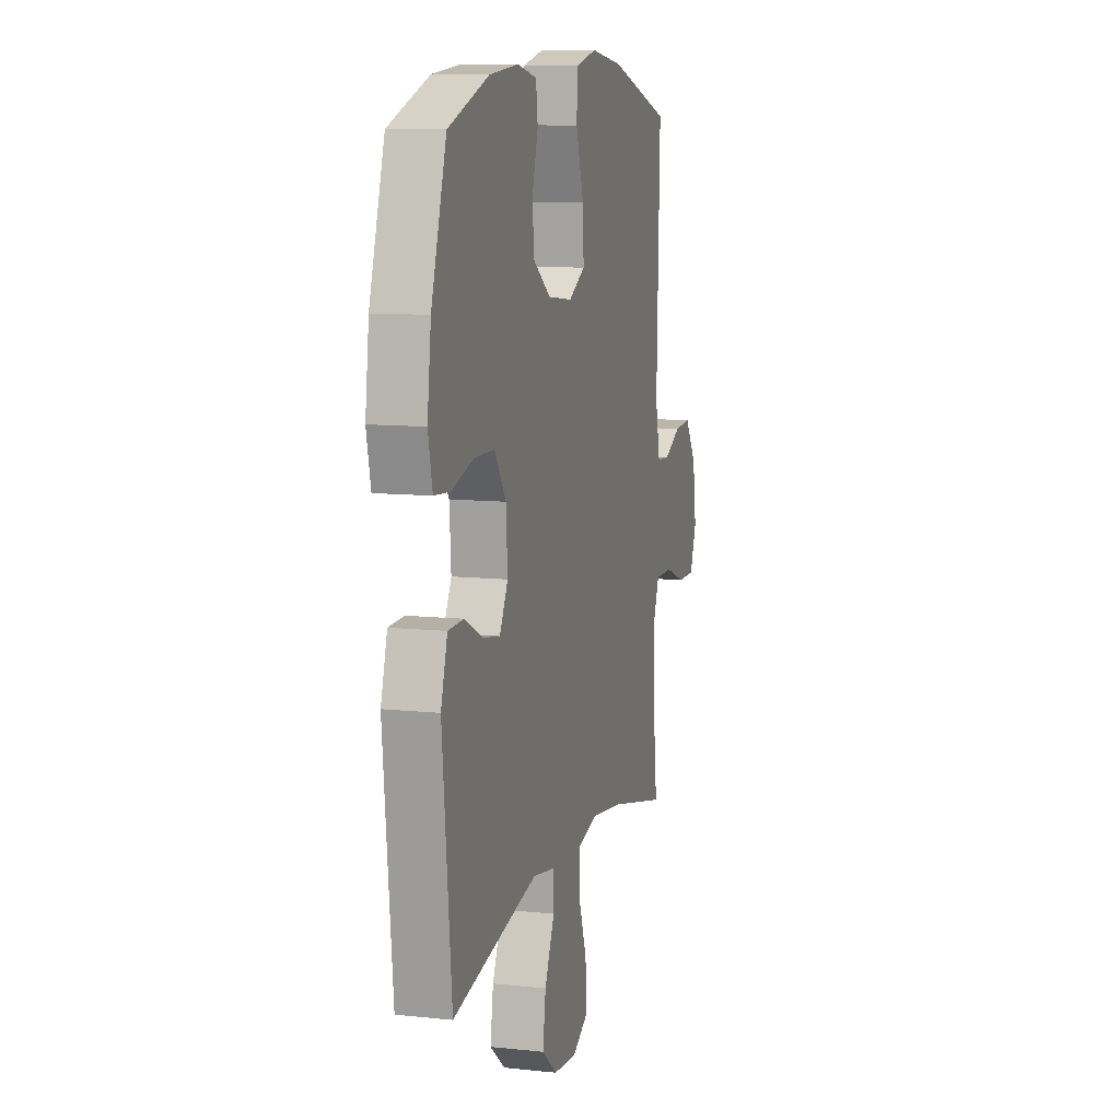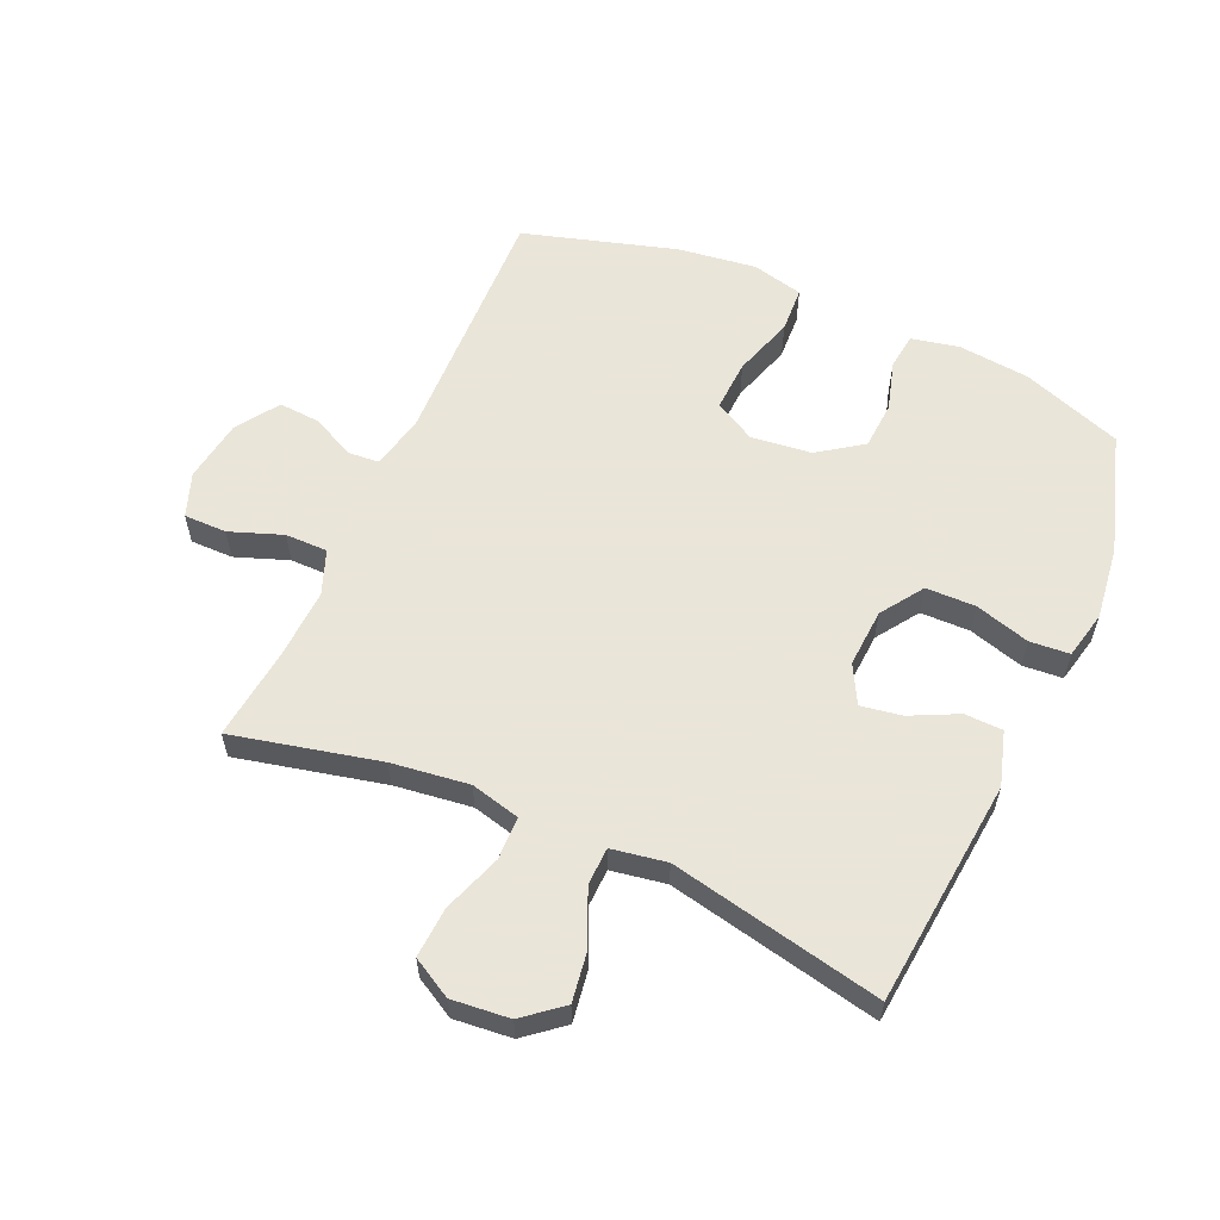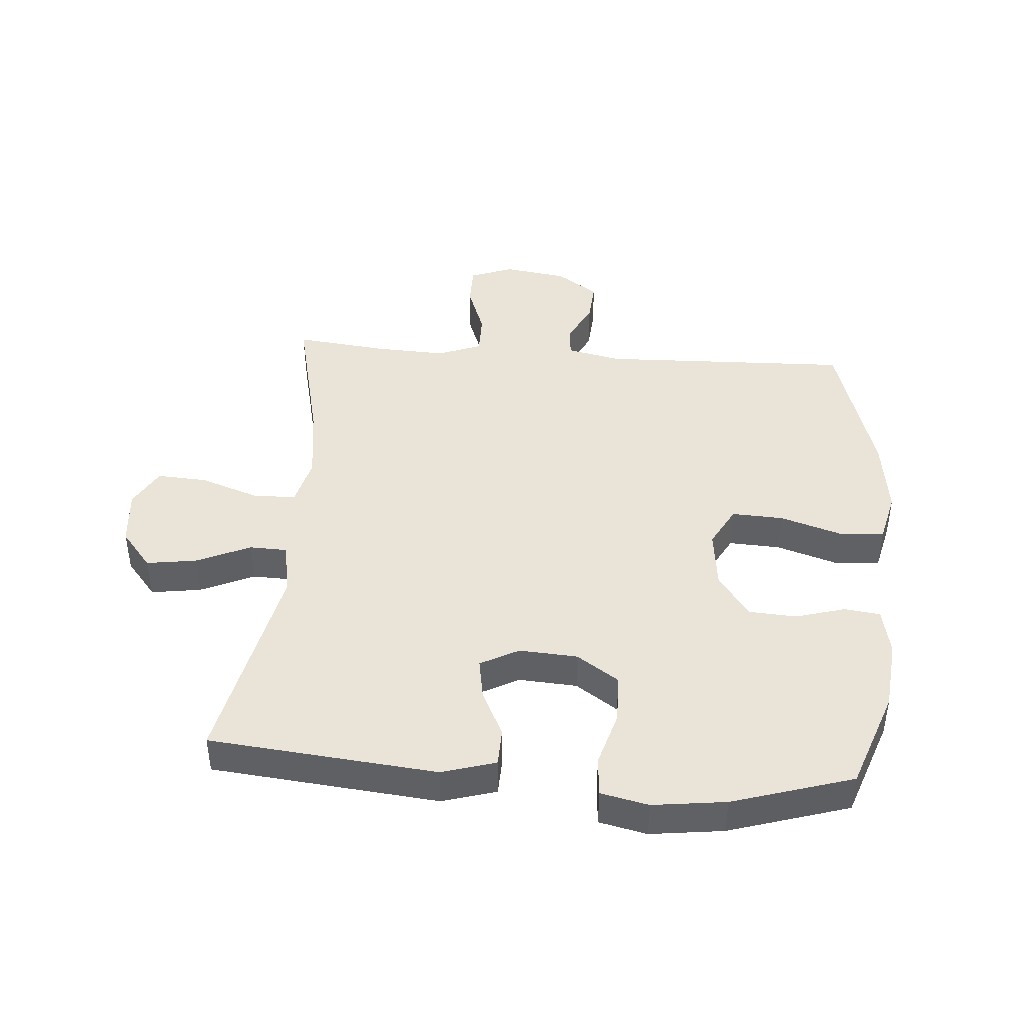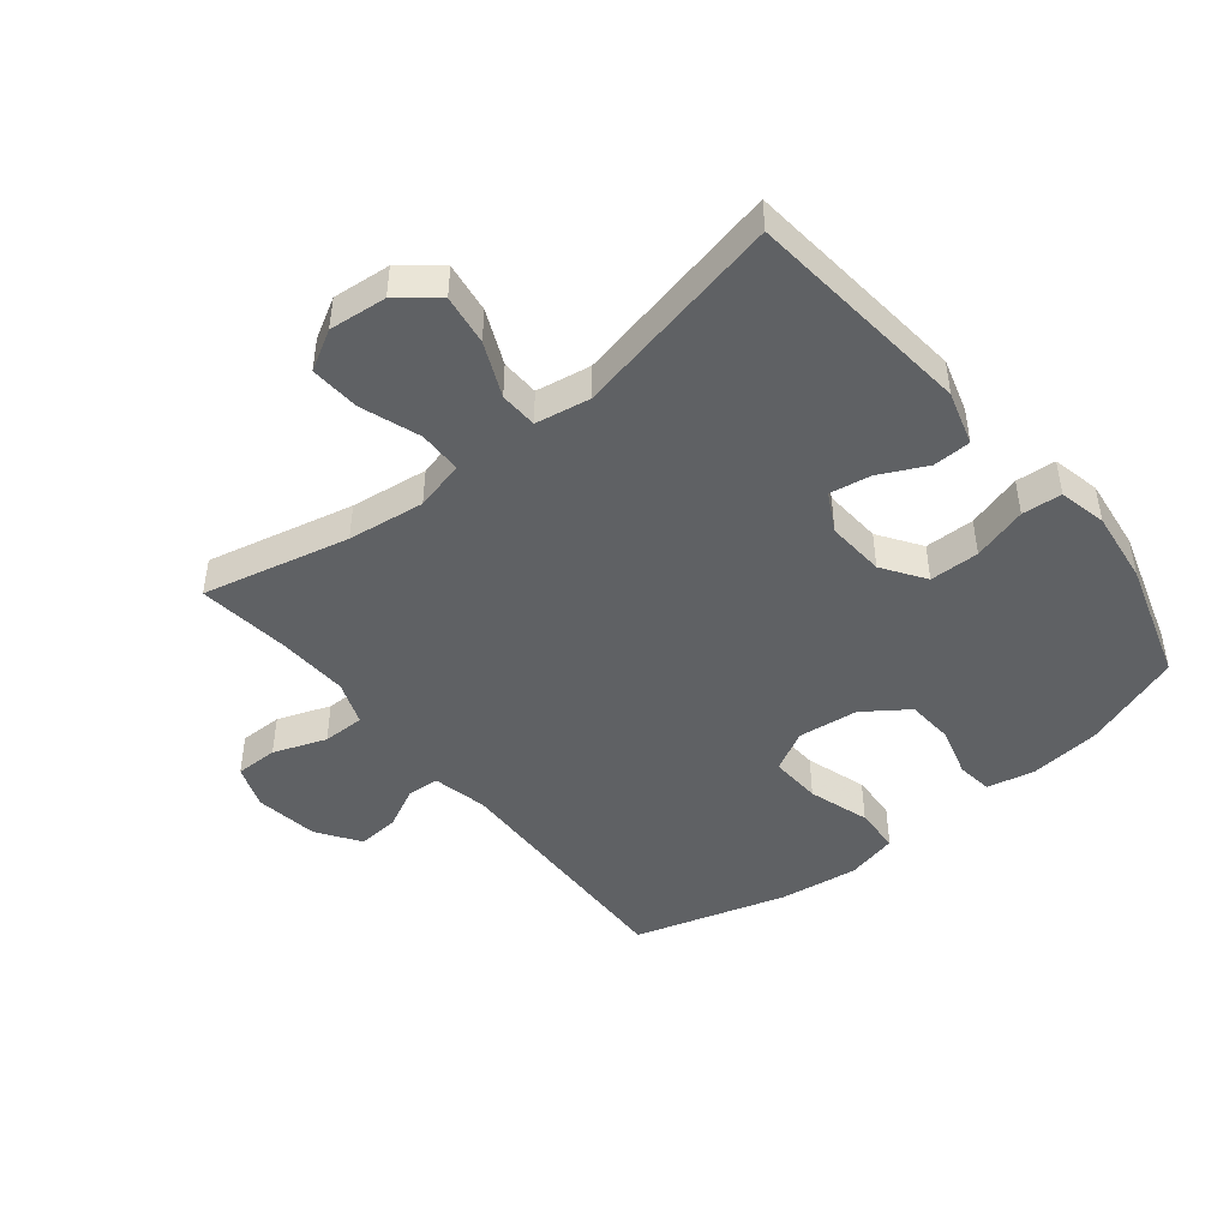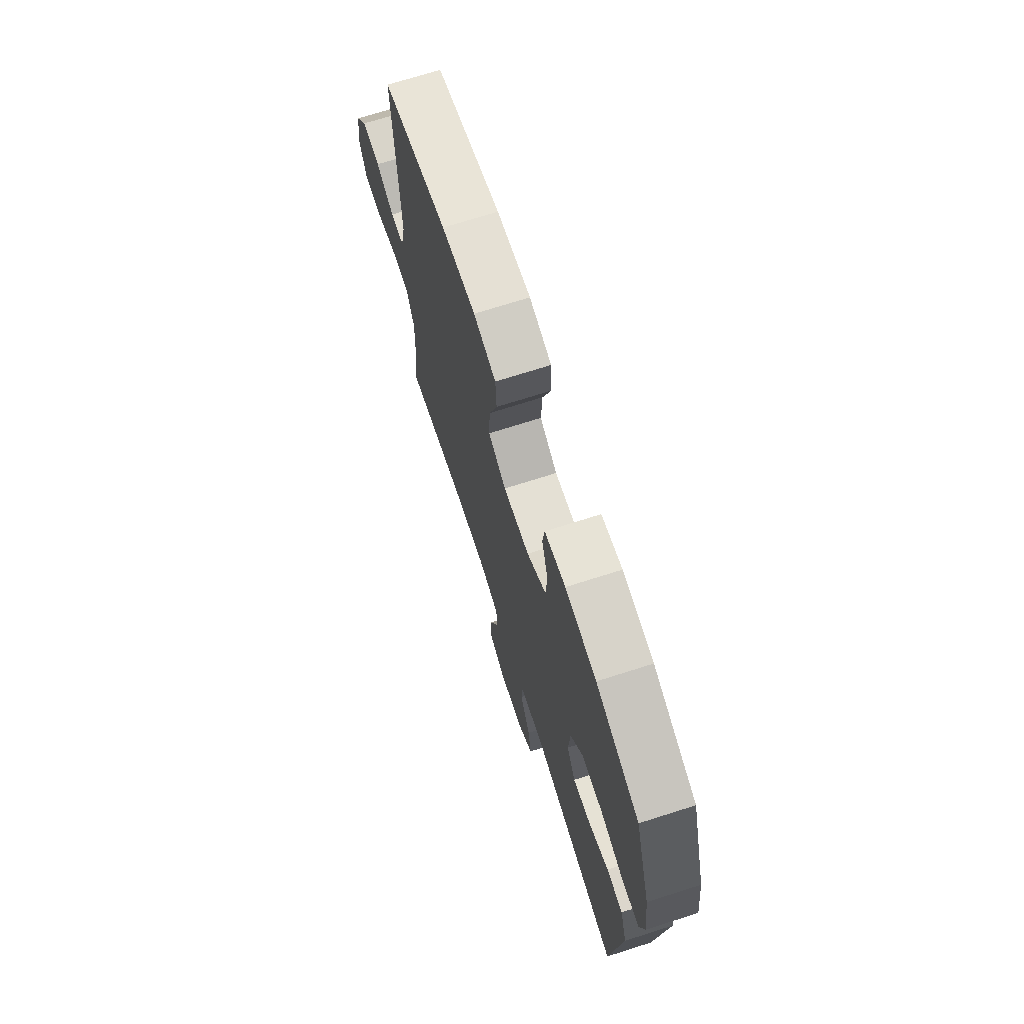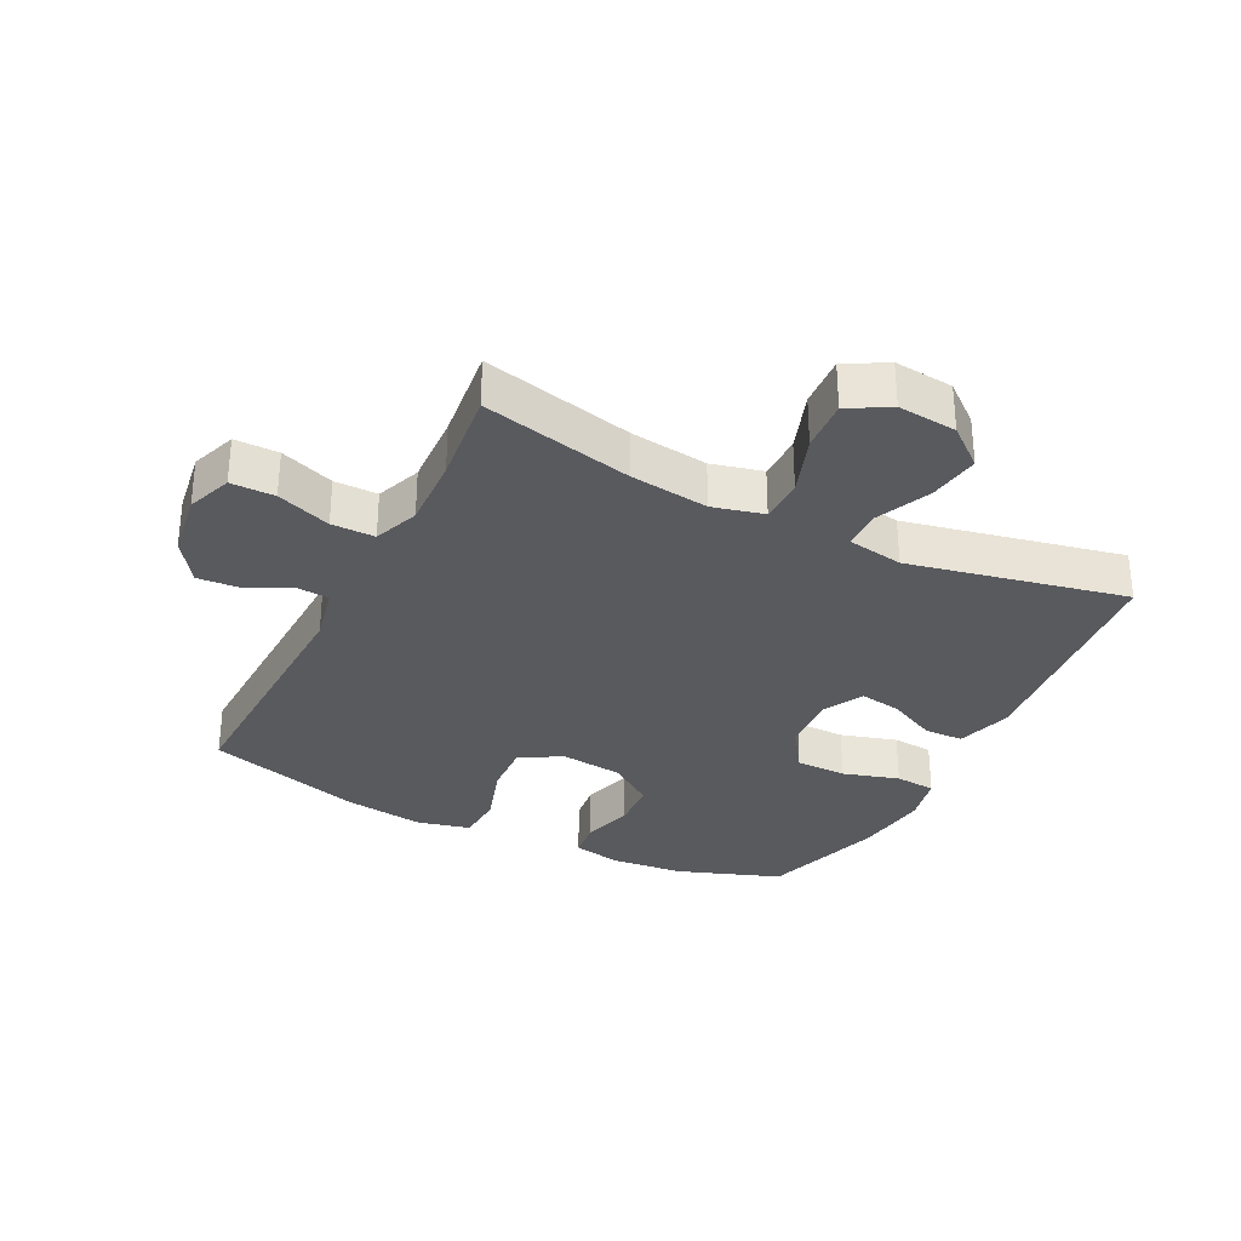
<metadata>
{"format":"obj","ext":"obj","renderer":"f3d","projection":"perspective","resolution":1024,"background":"white","views":[{"elev":10.0,"azim":-74.7,"up":"+Z"},{"elev":58.6,"azim":-156.1,"up":"+Y"},{"elev":43.1,"azim":-85.6,"up":"+Y"},{"elev":-45.9,"azim":-141.1,"up":"+Y"},{"elev":71.3,"azim":-107.7,"up":"+Z"},{"elev":-31.7,"azim":153.3,"up":"+Y"}]}
</metadata>
<code>
v 0.5 0.07 -0.5
v 0.264 0.07 -0.446
v 0.14 0.07 -0.43
v 0.06 0.07 -0.45
v 0.059 0.07 -0.52
v 0.092 0.07 -0.614
v 0.097 0.07 -0.695
v 0.033 0.07 -0.731
v -0.06 0.07 -0.722
v -0.121 0.07 -0.672
v -0.109 0.07 -0.591
v -0.07 0.07 -0.504
v -0.072 0.07 -0.443
v -0.16 0.07 -0.428
v -0.5 0.07 -0.5
v -0.536 0.07 -0.134
v -0.51 0.07 -0.047
v -0.449 0.07 -0.045
v -0.373 0.07 -0.082
v -0.307 0.07 -0.093
v -0.274 0.07 -0.031
v -0.28 0.07 0.063
v -0.326 0.07 0.131
v -0.406 0.07 0.132
v -0.494 0.07 0.106
v -0.558 0.07 0.111
v -0.575 0.07 0.188
v -0.56 0.07 0.306
v -0.5 0.07 0.5
v -0.339 0.07 0.558
v -0.224 0.07 0.57
v -0.147 0.07 0.554
v -0.14 0.07 0.496
v -0.163 0.07 0.416
v -0.158 0.07 0.339
v -0.087 0.07 0.289
v 0.01 0.07 0.278
v 0.076 0.07 0.314
v 0.072 0.07 0.397
v 0.041 0.07 0.495
v 0.045 0.07 0.569
v 0.128 0.07 0.589
v 0.255 0.07 0.572
v 0.5 0.07 0.5
v 0.487 0.07 0.096
v 0.506 0.07 0.008
v 0.557 0.07 0.004
v 0.625 0.07 0.038
v 0.692 0.07 0.043
v 0.738 0.07 -0.025
v 0.753 0.07 -0.126
v 0.727 0.07 -0.197
v 0.658 0.07 -0.197
v 0.573 0.07 -0.166
v 0.505 0.07 -0.166
v 0.478 0.07 -0.237
v 0.483 0.07 -0.351
v 0.5 0 -0.5
v 0.264 0 -0.446
v 0.14 0 -0.43
v 0.06 0 -0.45
v 0.059 0 -0.52
v 0.092 0 -0.614
v 0.097 0 -0.695
v 0.033 0 -0.731
v -0.06 0 -0.722
v -0.121 0 -0.672
v -0.109 0 -0.591
v -0.07 0 -0.504
v -0.072 0 -0.443
v -0.16 0 -0.428
v -0.5 0 -0.5
v -0.536 0 -0.134
v -0.51 0 -0.047
v -0.449 0 -0.045
v -0.373 0 -0.082
v -0.307 0 -0.093
v -0.274 0 -0.031
v -0.28 0 0.063
v -0.326 0 0.131
v -0.406 0 0.132
v -0.494 0 0.106
v -0.558 0 0.111
v -0.575 0 0.188
v -0.56 0 0.306
v -0.5 0 0.5
v -0.339 0 0.558
v -0.224 0 0.57
v -0.147 0 0.554
v -0.14 0 0.496
v -0.163 0 0.416
v -0.158 0 0.339
v -0.087 0 0.289
v 0.01 0 0.278
v 0.076 0 0.314
v 0.072 0 0.397
v 0.041 0 0.495
v 0.045 0 0.569
v 0.128 0 0.589
v 0.255 0 0.572
v 0.5 0 0.5
v 0.487 0 0.096
v 0.506 0 0.008
v 0.557 0 0.004
v 0.625 0 0.038
v 0.692 0 0.043
v 0.738 0 -0.025
v 0.753 0 -0.126
v 0.727 0 -0.197
v 0.658 0 -0.197
v 0.573 0 -0.166
v 0.505 0 -0.166
v 0.478 0 -0.237
v 0.483 0 -0.351
f 52 53 54
f 51 52 54
f 50 51 54
f 49 50 54
f 48 49 54
f 47 48 54
f 46 47 54 55
f 45 46 55 56
f 43 44 45
f 42 43 45
f 41 42 45
f 40 41 45
f 39 40 45
f 38 39 45 56
f 32 33 34
f 31 32 34
f 30 31 34
f 29 30 34
f 28 29 34
f 27 28 34
f 26 27 34
f 25 26 34
f 24 25 34
f 23 24 34 35
f 22 23 35 36
f 17 18 19
f 16 17 19
f 15 16 19
f 14 15 19
f 13 14 19 20
f 10 11 12
f 9 10 12
f 8 9 12
f 7 8 12
f 6 7 12
f 5 6 12
f 4 5 12 13
f 13 20 21
f 4 13 21
f 3 4 21
f 57 1 2
f 3 21 22
f 2 3 22
f 57 2 22
f 56 57 22
f 38 56 22
f 37 38 22
f 22 36 37
f 111 110 109
f 111 109 108
f 111 108 107
f 111 107 106
f 111 106 105
f 111 105 104
f 112 111 104 103
f 113 112 103 102
f 102 101 100
f 102 100 99
f 102 99 98
f 102 98 97
f 102 97 96
f 113 102 96 95
f 91 90 89
f 91 89 88
f 91 88 87
f 91 87 86
f 91 86 85
f 91 85 84
f 91 84 83
f 91 83 82
f 91 82 81
f 92 91 81 80
f 93 92 80 79
f 76 75 74
f 76 74 73
f 76 73 72
f 76 72 71
f 77 76 71 70
f 69 68 67
f 69 67 66
f 69 66 65
f 69 65 64
f 69 64 63
f 69 63 62
f 70 69 62 61
f 78 77 70
f 78 70 61
f 78 61 60
f 59 58 114
f 79 78 60
f 79 60 59
f 79 59 114
f 79 114 113
f 79 113 95
f 79 95 94
f 94 93 79
f 1 58 59 2
f 2 59 60 3
f 3 60 61 4
f 4 61 62 5
f 5 62 63 6
f 6 63 64 7
f 7 64 65 8
f 8 65 66 9
f 9 66 67 10
f 10 67 68 11
f 11 68 69 12
f 12 69 70 13
f 13 70 71 14
f 14 71 72 15
f 15 72 73 16
f 16 73 74 17
f 17 74 75 18
f 18 75 76 19
f 19 76 77 20
f 20 77 78 21
f 21 78 79 22
f 22 79 80 23
f 23 80 81 24
f 24 81 82 25
f 25 82 83 26
f 26 83 84 27
f 27 84 85 28
f 28 85 86 29
f 29 86 87 30
f 30 87 88 31
f 31 88 89 32
f 32 89 90 33
f 33 90 91 34
f 34 91 92 35
f 35 92 93 36
f 36 93 94 37
f 37 94 95 38
f 38 95 96 39
f 39 96 97 40
f 40 97 98 41
f 41 98 99 42
f 42 99 100 43
f 43 100 101 44
f 44 101 102 45
f 45 102 103 46
f 46 103 104 47
f 47 104 105 48
f 48 105 106 49
f 49 106 107 50
f 50 107 108 51
f 51 108 109 52
f 52 109 110 53
f 53 110 111 54
f 54 111 112 55
f 55 112 113 56
f 56 113 114 57
f 57 114 58 1

</code>
